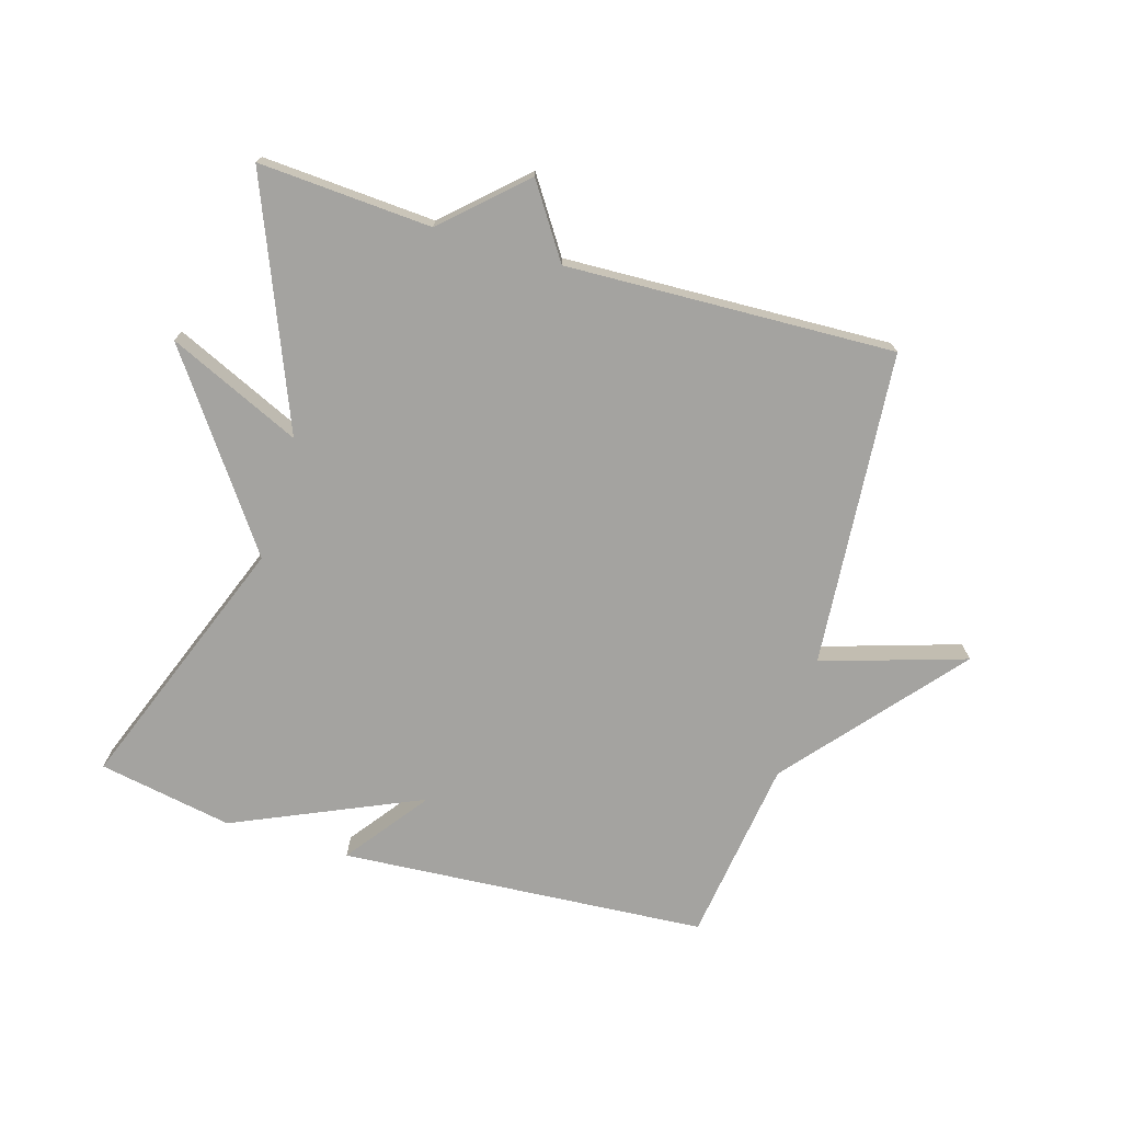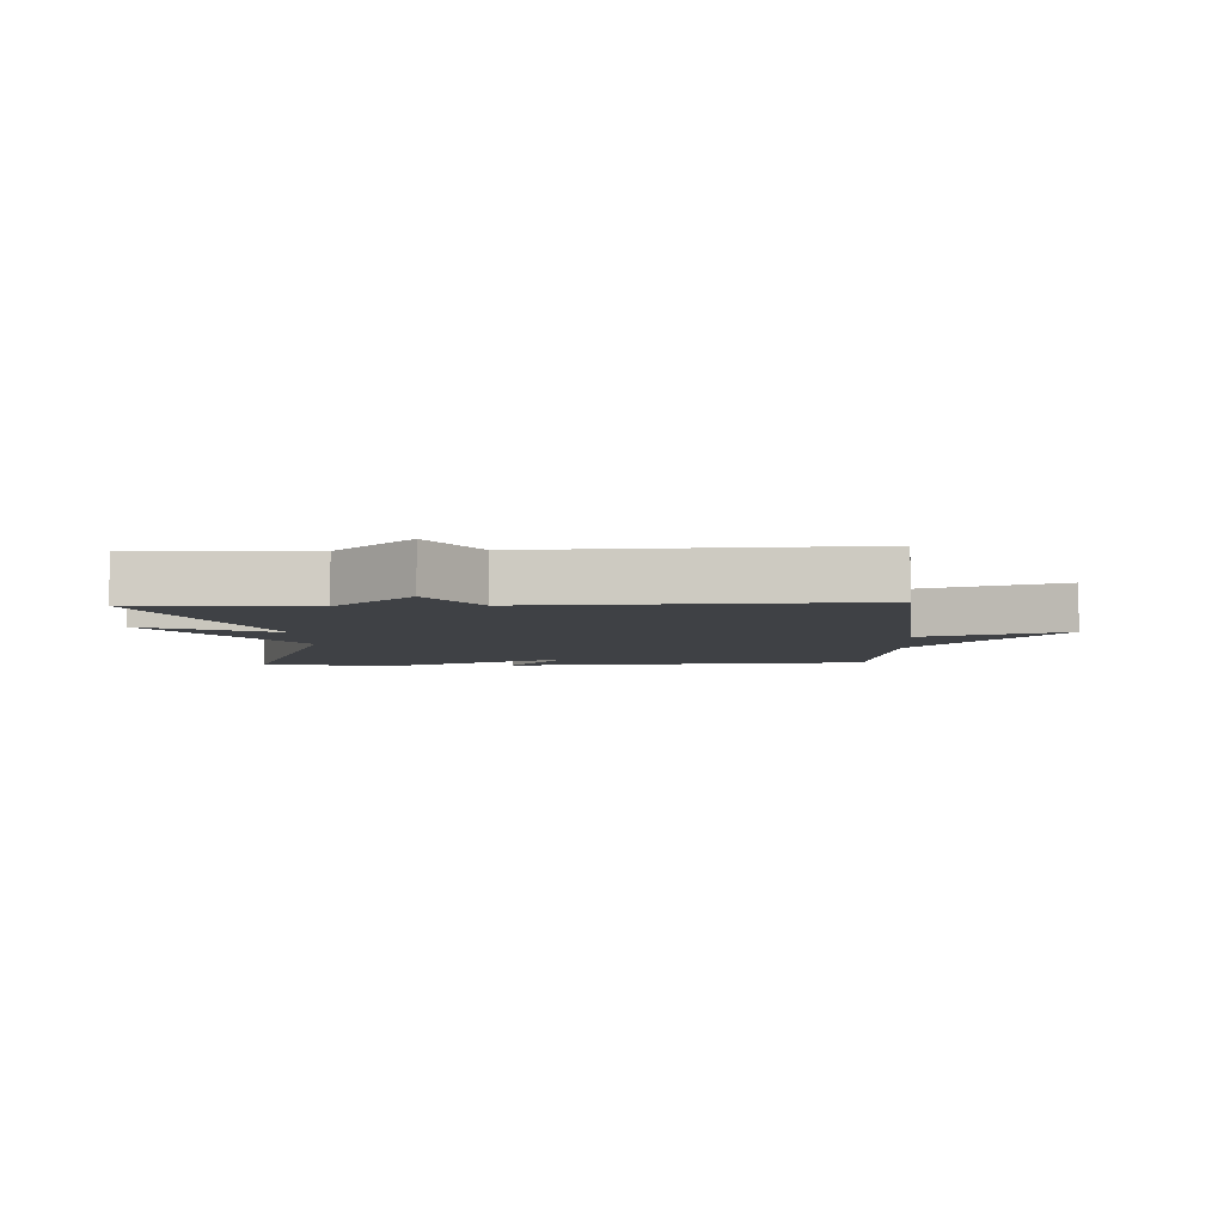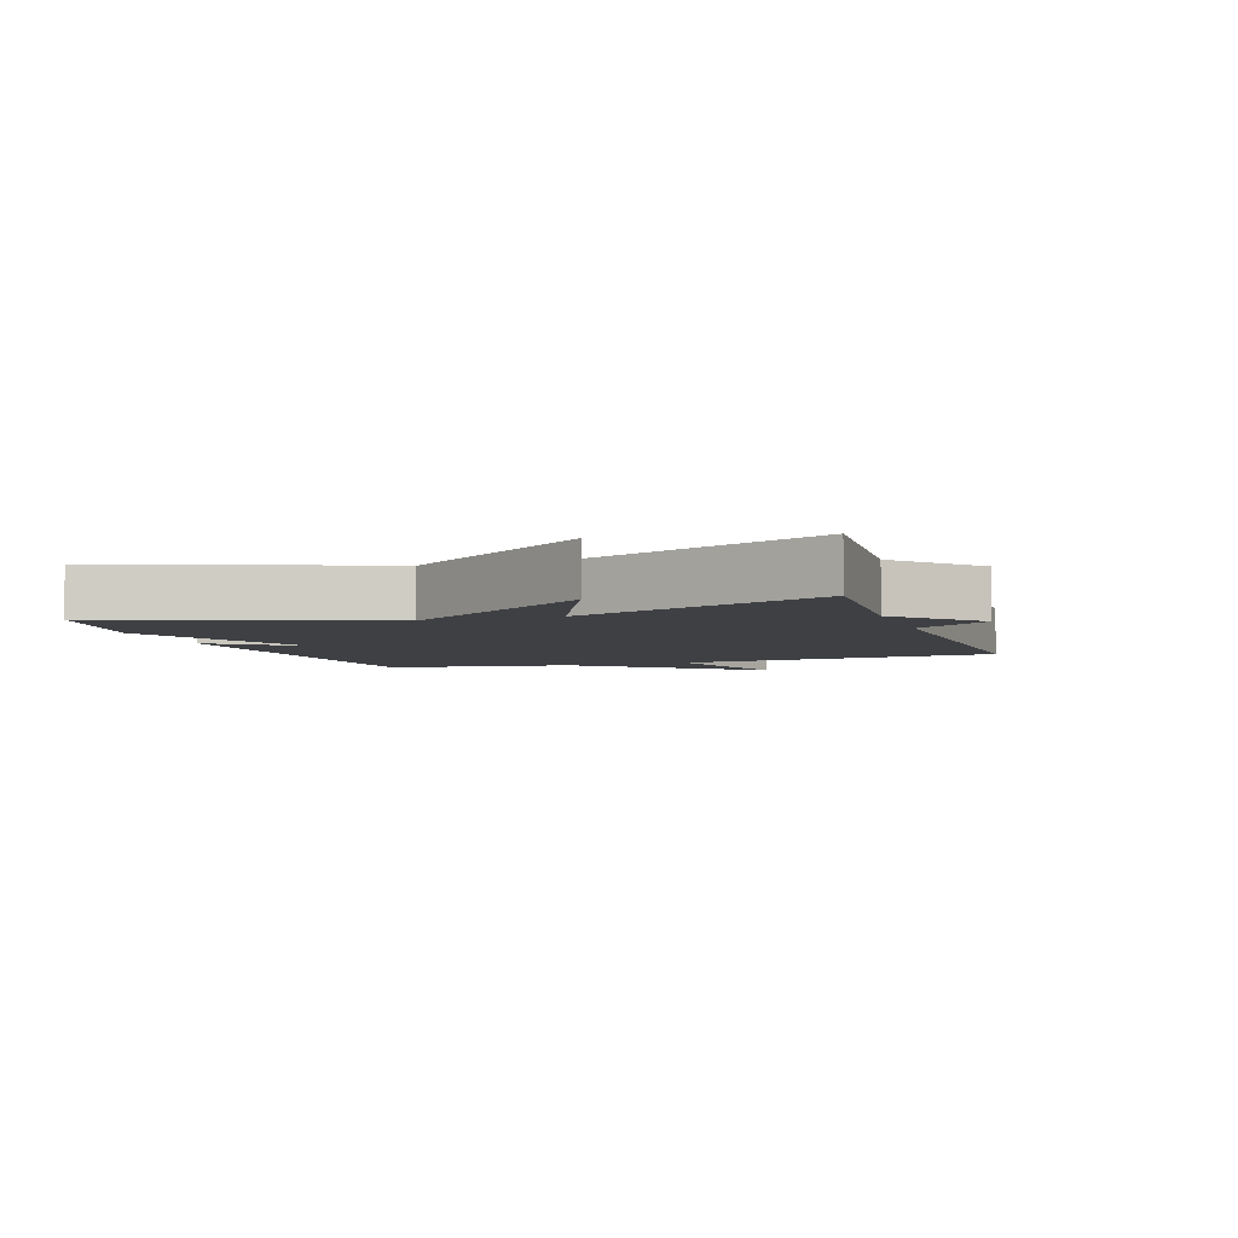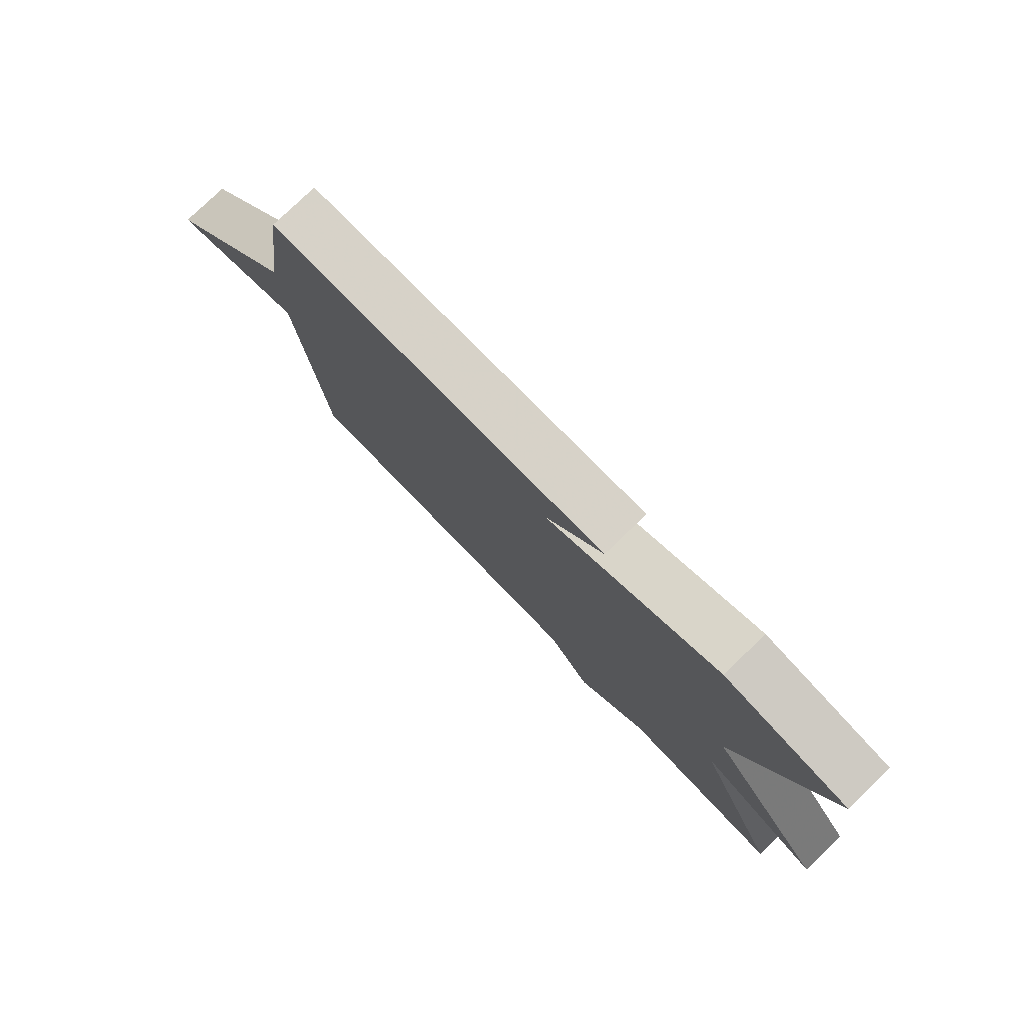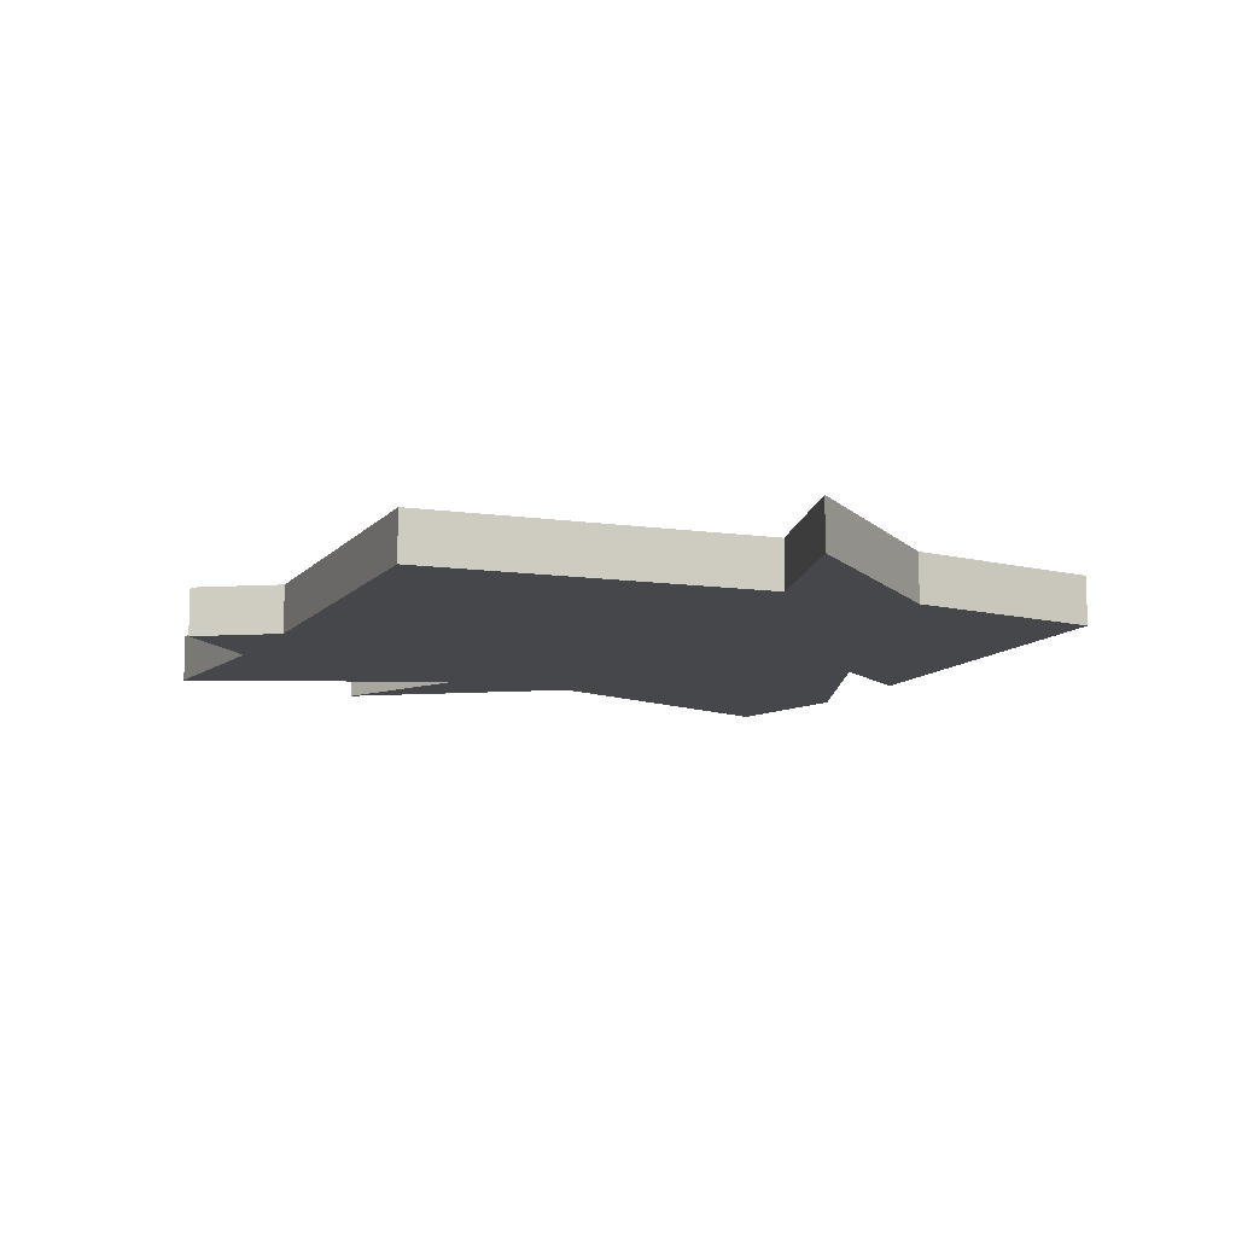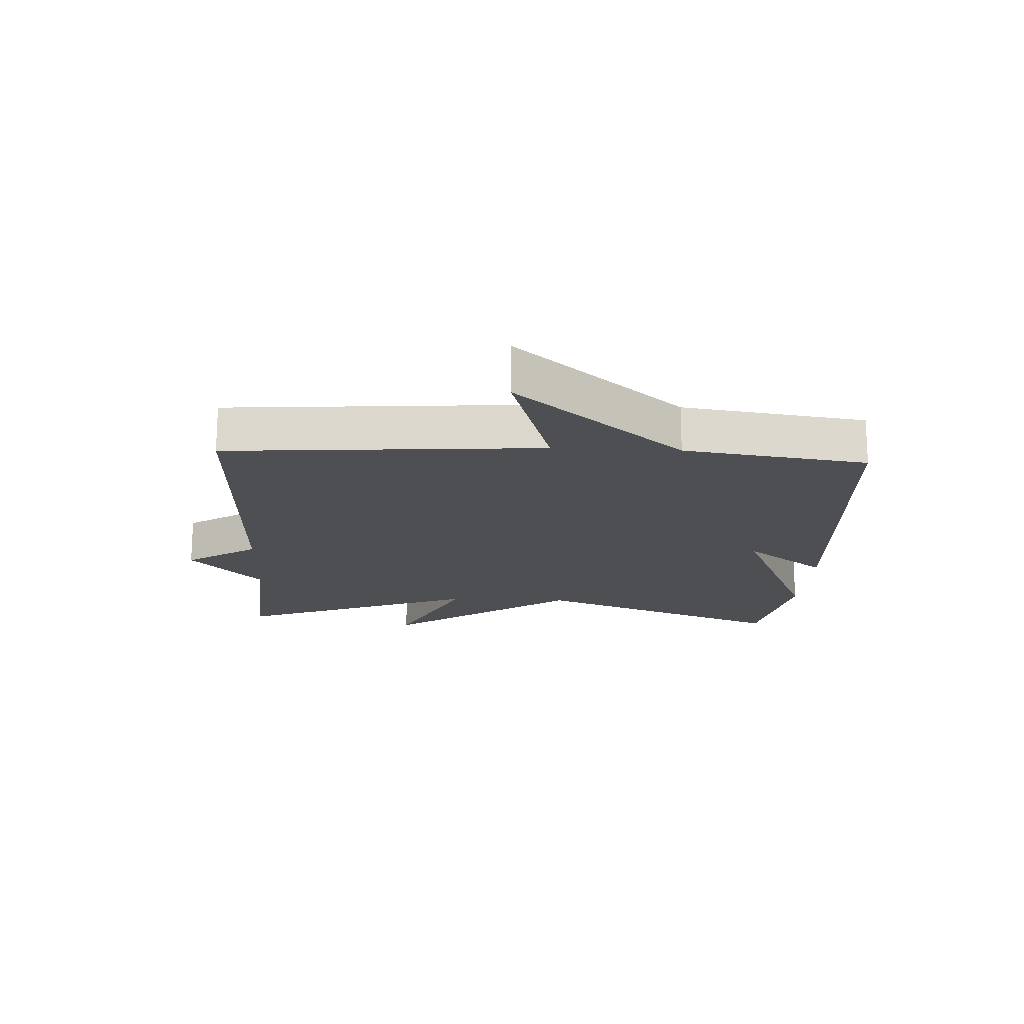
<metadata>
{"format":"obj","ext":"obj","renderer":"f3d","projection":"perspective","resolution":1024,"background":"white","views":[{"elev":-73.0,"azim":163.5,"up":"+Y"},{"elev":-5.5,"azim":-177.3,"up":"+Y"},{"elev":-4.8,"azim":108.7,"up":"+Y"},{"elev":78.7,"azim":46.1,"up":"+Z"},{"elev":-10.3,"azim":-114.8,"up":"+Y"},{"elev":-17.6,"azim":-93.2,"up":"+Y"}]}
</metadata>
<code>
v 0.5 0.07 -0.5
v 0.224 0.07 -0.482
v 0.1 0.07 -0.597
v 0.024 0.07 -0.482
v -0.5 0.07 -0.5
v -0.541 0.07 0.005
v -0.771 0.07 -0.067
v -0.541 0.07 0.205
v -0.5 0.07 0.5
v 0.086 0.07 0.54
v -0.013 0.07 0.408
v 0.286 0.07 0.54
v 0.5 0.07 0.5
v 0.342 0.07 0.089
v 0.553 0.07 -0.207
v 0.342 0.07 -0.111
v 0.5 0 -0.5
v 0.224 0 -0.482
v 0.1 0 -0.597
v 0.024 0 -0.482
v -0.5 0 -0.5
v -0.541 0 0.005
v -0.771 0 -0.067
v -0.541 0 0.205
v -0.5 0 0.5
v 0.086 0 0.54
v -0.013 0 0.408
v 0.286 0 0.54
v 0.5 0 0.5
v 0.342 0 0.089
v 0.553 0 -0.207
v 0.342 0 -0.111
f 14 15 16
f 11 12 13 14
f 11 14 16
f 8 9 10 11
f 6 7 8 11
f 6 11 16
f 5 6 16
f 4 5 16
f 2 3 4 16
f 1 2 16
f 32 31 30
f 30 29 28 27
f 32 30 27
f 27 26 25 24
f 27 24 23 22
f 32 27 22
f 32 22 21
f 32 21 20
f 32 20 19 18
f 32 18 17
f 1 17 18 2
f 2 18 19 3
f 3 19 20 4
f 4 20 21 5
f 5 21 22 6
f 6 22 23 7
f 7 23 24 8
f 8 24 25 9
f 9 25 26 10
f 10 26 27 11
f 11 27 28 12
f 12 28 29 13
f 13 29 30 14
f 14 30 31 15
f 15 31 32 16
f 16 32 17 1

</code>
